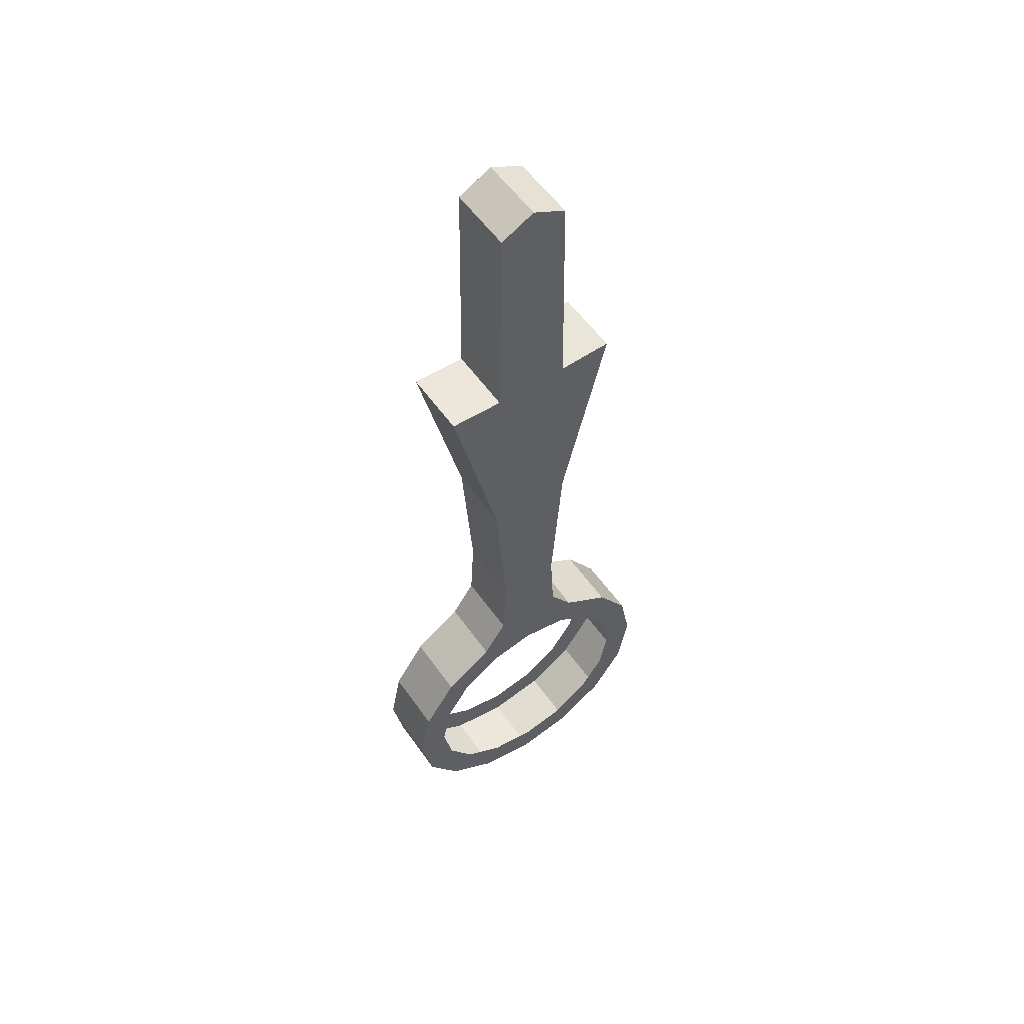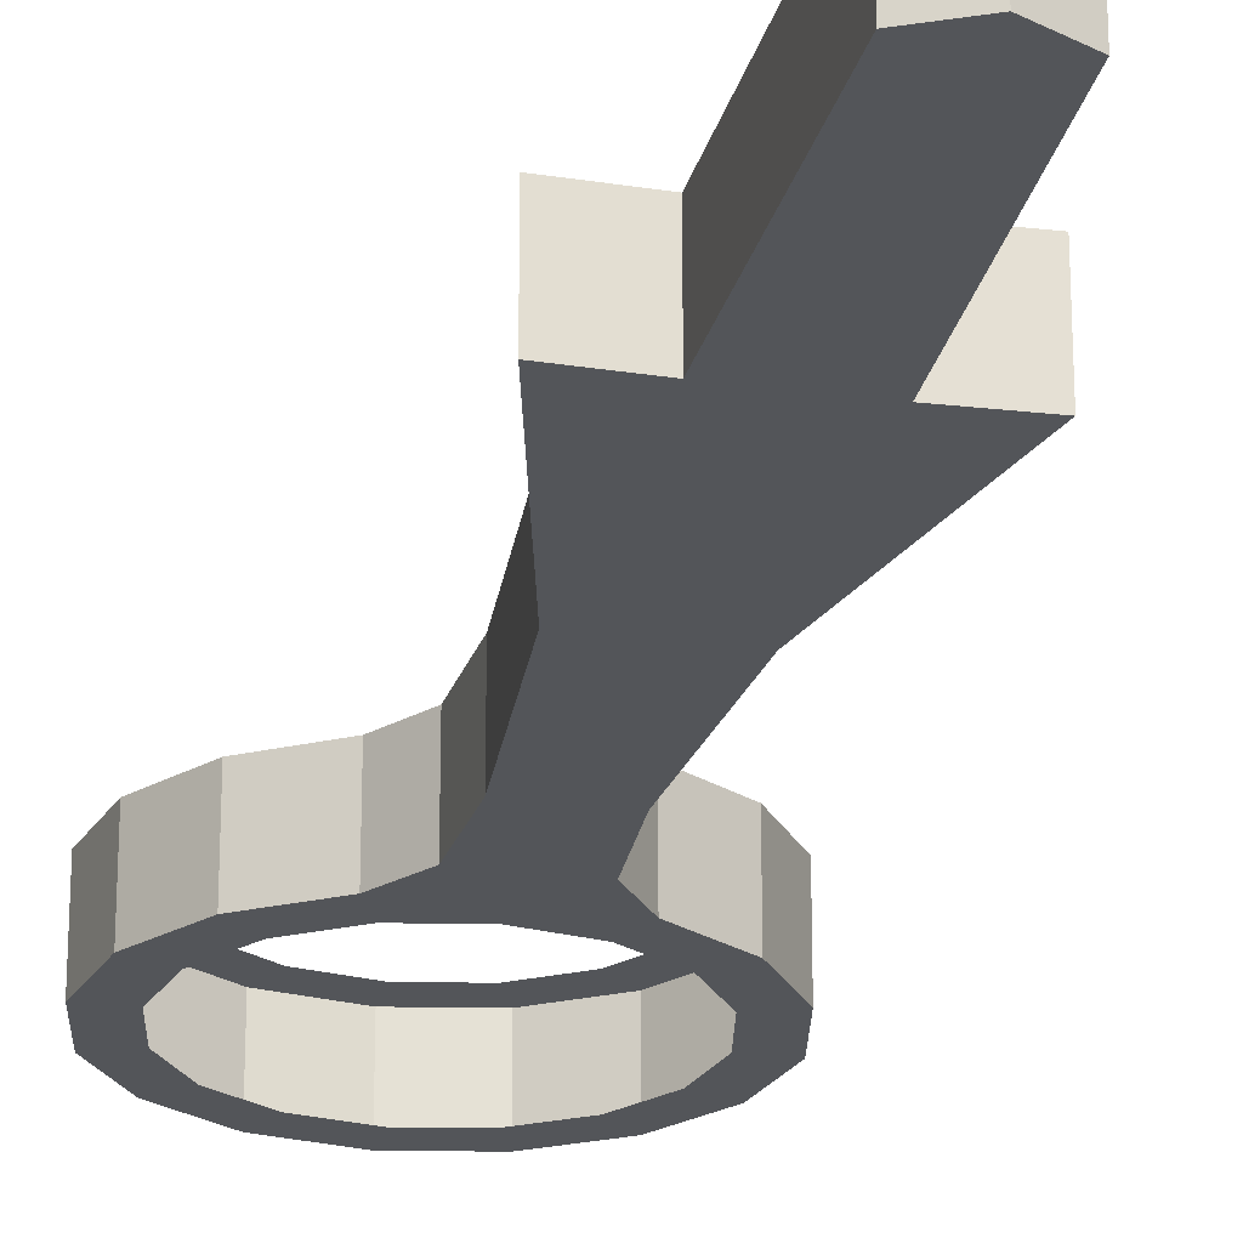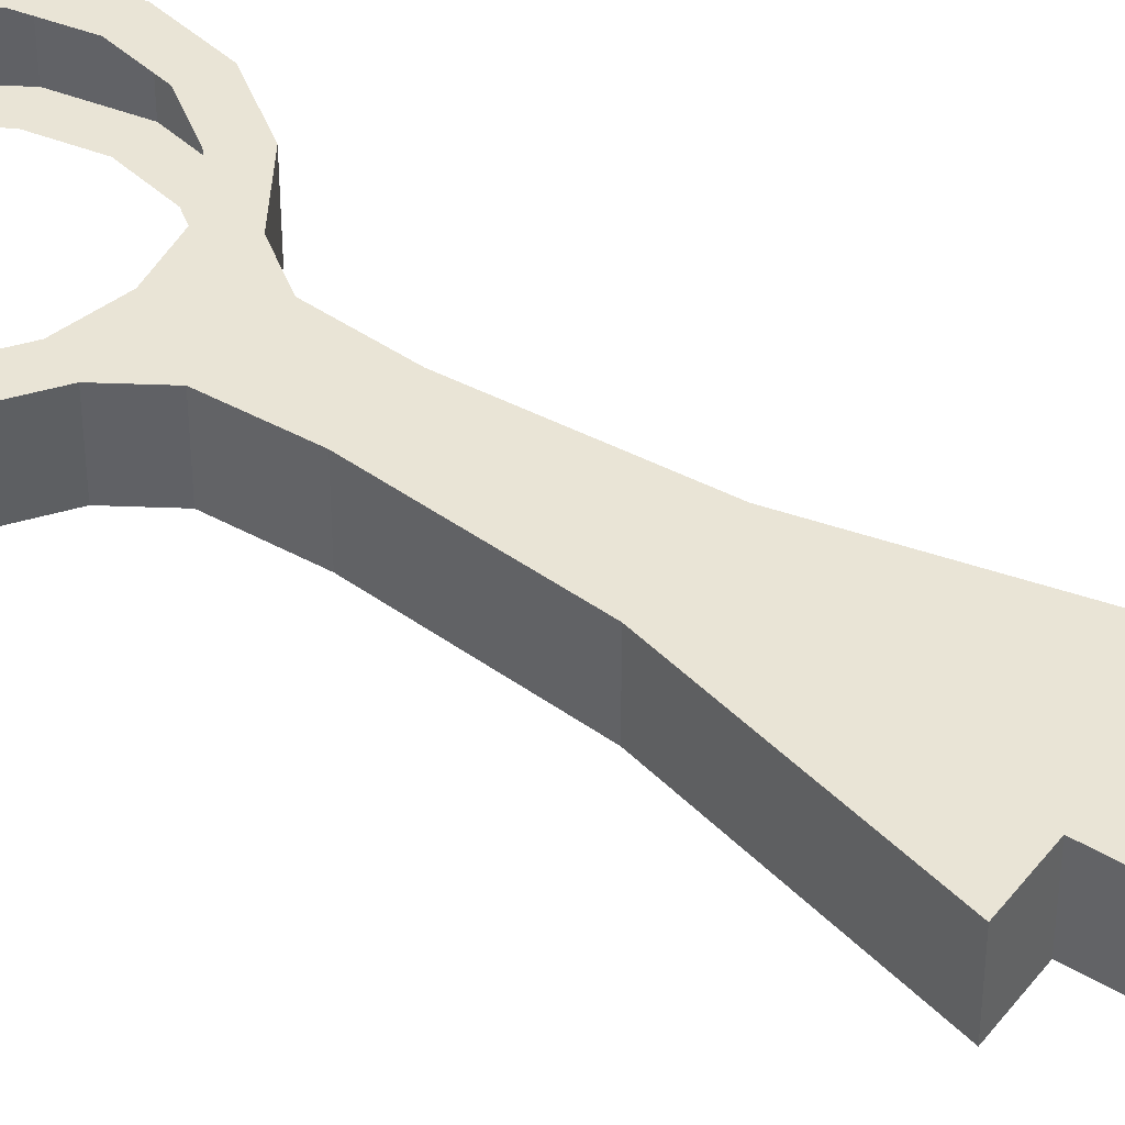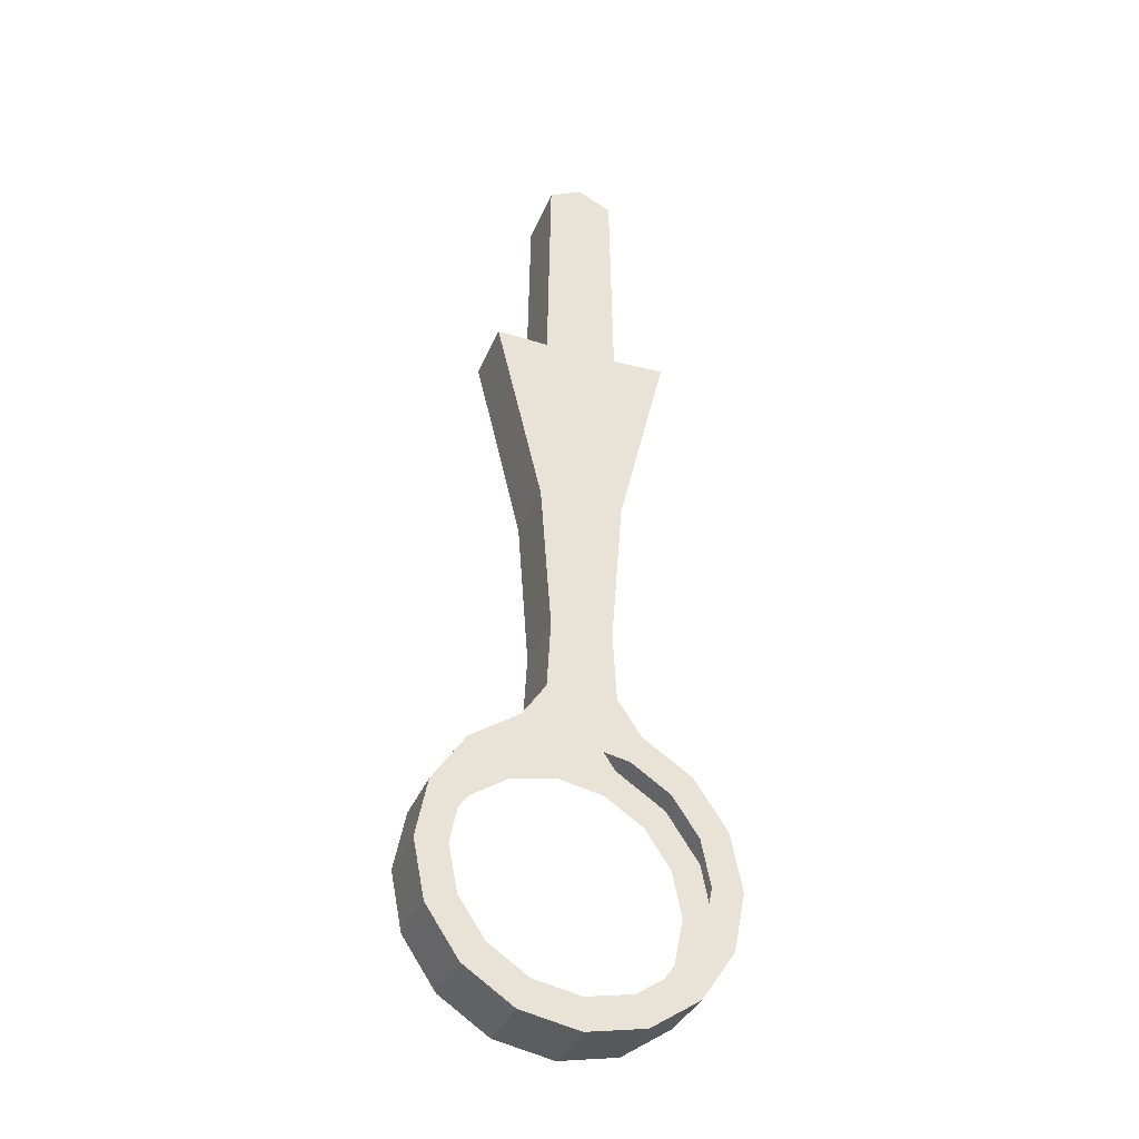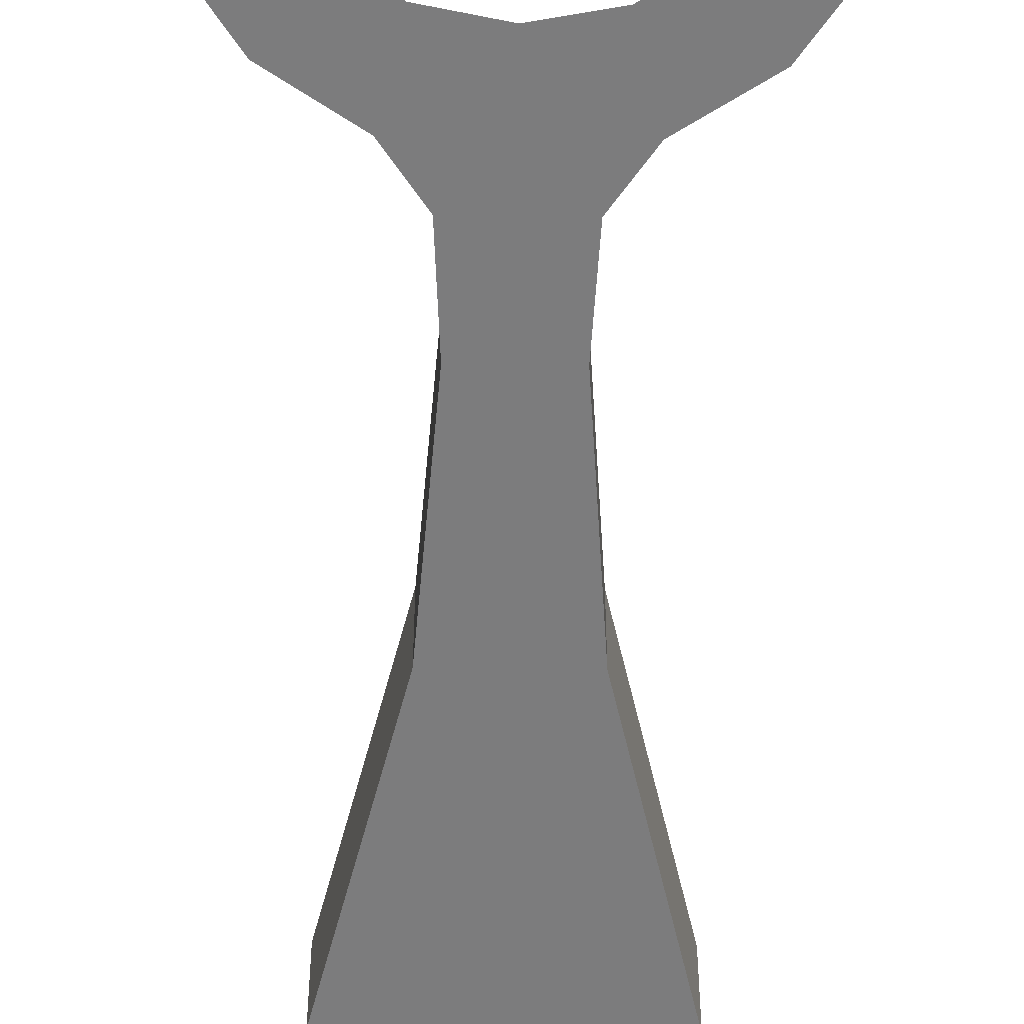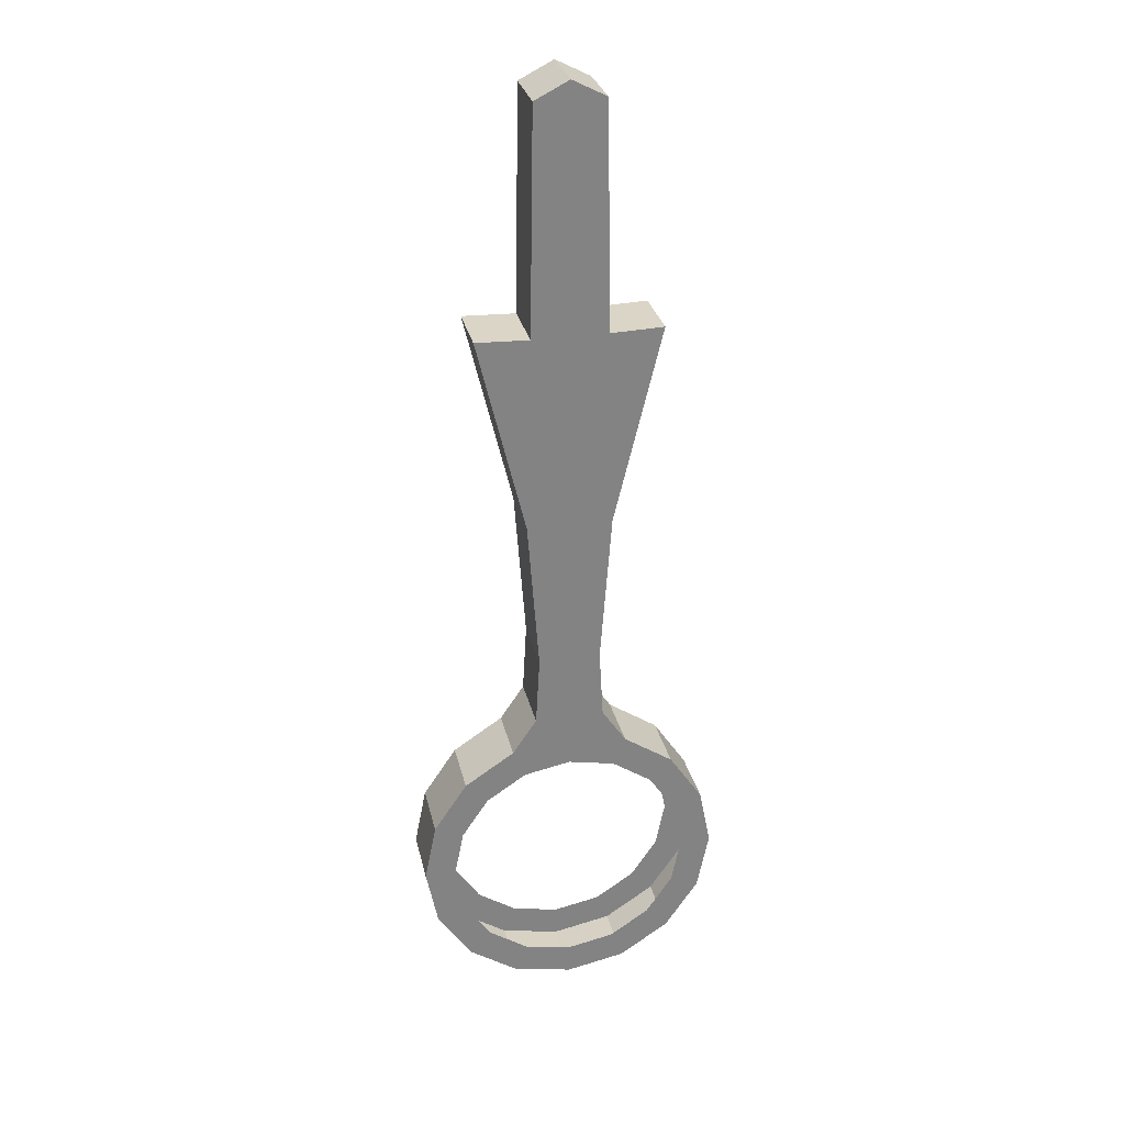
<metadata>
{"format":"obj","ext":"obj","renderer":"f3d","projection":"perspective","resolution":1024,"background":"white","views":[{"elev":55.4,"azim":-34.5,"up":"+Y"},{"elev":-24.4,"azim":167.4,"up":"+Z"},{"elev":42.7,"azim":126.6,"up":"+Z"},{"elev":-35.7,"azim":-20.4,"up":"+Y"},{"elev":-58.8,"azim":-0.8,"up":"+Z"},{"elev":29.1,"azim":167.5,"up":"+Y"}]}
</metadata>
<code>
o KitCat_clock.004
v -0.001835 0.000767 0.02831
v -0.001835 0.000767 0.02745
v -0.001987 0 0.02745
v -0.001987 0 0.02831
v -0.0014 0.001417 0.02831
v -0.0014 0.001417 0.02745
v -0.00075 0.001852 0.02831
v -0.00075 0.001852 0.02745
v 1.7e-05 0.01085 0.02831
v 1.7e-05 0.01085 0.02745
v -0.000423 0.01063 0.02745
v -0.000423 0.01063 0.02831
v 0.000457 0.01063 0.02831
v 0.000457 0.01063 0.02745
v 0.001434 0.001417 0.02831
v 0.001434 0.001417 0.02745
v 0.000784 0.001852 0.02745
v 0.000784 0.001852 0.02831
v 0.001869 0.000767 0.02831
v 0.001869 0.000767 0.02745
v 0.002021 0 0.02831
v 0.002021 0 0.02745
v 0.001869 -0.000767 0.02831
v 0.001869 -0.000767 0.02745
v 0.001434 -0.001417 0.02831
v 0.001434 -0.001417 0.02745
v 0.000784 -0.001852 0.02831
v 0.000784 -0.001852 0.02745
v 1.7e-05 -0.002004 0.02831
v 1.7e-05 -0.002004 0.02745
v -0.00075 -0.001852 0.02831
v -0.00075 -0.001852 0.02745
v -0.0014 -0.001417 0.02831
v -0.0014 -0.001417 0.02745
v -0.001835 -0.000767 0.02831
v -0.001835 -0.000767 0.02745
v -0.001457 0.000611 0.02831
v -0.001578 0 0.02831
v -0.001578 0 0.02745
v -0.001457 0.000611 0.02745
v -0.001111 0.001128 0.02831
v -0.001111 0.001128 0.02745
v -0.000593 0.001474 0.02831
v -0.000593 0.001474 0.02745
v 1.7e-05 0.001595 0.02831
v 1.7e-05 0.002004 0.02831
v 1.7e-05 0.002004 0.02745
v 1.7e-05 0.001595 0.02745
v 0.000628 0.001474 0.02831
v 0.000628 0.001474 0.02745
v 0.001145 0.001128 0.02831
v 0.001145 0.001128 0.02745
v 0.001491 0.000611 0.02831
v 0.001491 0.000611 0.02745
v 0.001613 0 0.02831
v 0.001613 0 0.02745
v 0.001491 -0.000611 0.02831
v 0.001491 -0.000611 0.02745
v 0.001145 -0.001128 0.02831
v 0.001145 -0.001128 0.02745
v 0.000628 -0.001474 0.02831
v 0.000628 -0.001474 0.02745
v 1.7e-05 -0.001595 0.02831
v 1.7e-05 -0.001595 0.02745
v -0.000593 -0.001474 0.02831
v -0.000593 -0.001474 0.02745
v -0.001111 -0.001128 0.02831
v -0.001111 -0.001128 0.02745
v -0.001457 -0.000611 0.02831
v -0.001457 -0.000611 0.02745
v 1.7e-05 0.002401 0.02831
v -0.000435 0.002318 0.02831
v -0.000435 0.002318 0.02745
v -0.000385 0.003226 0.02745
v 1.7e-05 0.003176 0.02745
v 1.7e-05 0.002401 0.02745
v -0.000385 0.003226 0.02831
v 0.00047 0.002318 0.02831
v 0.00047 0.002318 0.02745
v 0.00042 0.003226 0.02745
v 1.7e-05 0.003176 0.02831
v 1.7e-05 0.005121 0.02831
v -0.000534 0.005201 0.02831
v -0.000534 0.005201 0.02745
v -0.001158 0.007771 0.02745
v 1.7e-05 0.006799 0.02745
v 1.7e-05 0.005121 0.02745
v -0.001158 0.007771 0.02831
v 0.00042 0.003226 0.02831
v 0.000568 0.005201 0.02831
v 0.000568 0.005201 0.02745
v 0.001193 0.007771 0.02745
v 1.7e-05 0.006799 0.02831
v 1.7e-05 0.007458 0.02831
v -0.000468 0.007747 0.02831
v -0.000468 0.007747 0.02745
v 1.7e-05 0.007458 0.02745
v 0.001193 0.007771 0.02831
v 0.000502 0.007747 0.02831
v 0.000502 0.007747 0.02745
f 2 4 1
f 6 1 5
f 8 5 7
f 10 12 9
f 14 9 13
f 16 18 15
f 20 15 19
f 22 19 21
f 24 21 23
f 26 23 25
f 28 25 27
f 30 27 29
f 32 29 31
f 34 31 33
f 36 33 35
f 3 35 4
f 37 4 38
f 3 40 39
f 5 37 41
f 40 6 42
f 7 41 43
f 42 8 44
f 46 43 45
f 44 47 48
f 49 46 45
f 47 50 48
f 15 49 51
f 50 16 52
f 53 15 51
f 16 54 52
f 55 19 53
f 20 56 54
f 23 55 57
f 56 24 58
f 25 57 59
f 58 26 60
f 61 25 59
f 26 62 60
f 29 61 63
f 62 30 64
f 65 29 63
f 30 66 64
f 67 31 65
f 32 68 66
f 69 33 67
f 34 70 68
f 4 69 38
f 70 3 39
f 46 72 7
f 74 76 73
f 77 73 72
f 78 46 18
f 79 18 17
f 76 80 79
f 82 77 81
f 84 86 87
f 88 84 83
f 89 82 81
f 91 89 80
f 86 91 87
f 93 95 88
f 96 86 85
f 95 85 88
f 99 93 98
f 100 98 92
f 86 100 92
f 9 95 94
f 96 10 97
f 12 96 95
f 99 9 94
f 14 99 100
f 10 100 97
f 71 77 72
f 47 73 76
f 8 72 73
f 89 71 78
f 80 78 79
f 79 47 76
f 93 83 82
f 87 74 84
f 74 83 84
f 90 93 82
f 92 90 91
f 80 87 91
f 2 3 4
f 6 2 1
f 8 6 5
f 10 11 12
f 14 10 9
f 16 17 18
f 20 16 15
f 22 20 19
f 24 22 21
f 26 24 23
f 28 26 25
f 30 28 27
f 32 30 29
f 34 32 31
f 36 34 33
f 3 36 35
f 37 1 4
f 3 2 40
f 5 1 37
f 40 2 6
f 7 5 41
f 42 6 8
f 46 7 43
f 44 8 47
f 49 18 46
f 47 17 50
f 15 18 49
f 50 17 16
f 53 19 15
f 16 20 54
f 55 21 19
f 20 22 56
f 23 21 55
f 56 22 24
f 25 23 57
f 58 24 26
f 61 27 25
f 26 28 62
f 29 27 61
f 62 28 30
f 65 31 29
f 30 32 66
f 67 33 31
f 32 34 68
f 69 35 33
f 34 36 70
f 4 35 69
f 70 36 3
f 46 71 72
f 74 75 76
f 77 74 73
f 78 71 46
f 79 78 18
f 76 75 80
f 82 83 77
f 84 85 86
f 88 85 84
f 89 90 82
f 91 90 89
f 86 92 91
f 93 94 95
f 96 97 86
f 95 96 85
f 99 94 93
f 100 99 98
f 86 97 100
f 9 12 95
f 96 11 10
f 12 11 96
f 99 13 9
f 14 13 99
f 10 14 100
f 71 81 77
f 47 8 73
f 8 7 72
f 89 81 71
f 80 89 78
f 79 17 47
f 93 88 83
f 87 75 74
f 74 77 83
f 90 98 93
f 92 98 90
f 80 75 87

</code>
